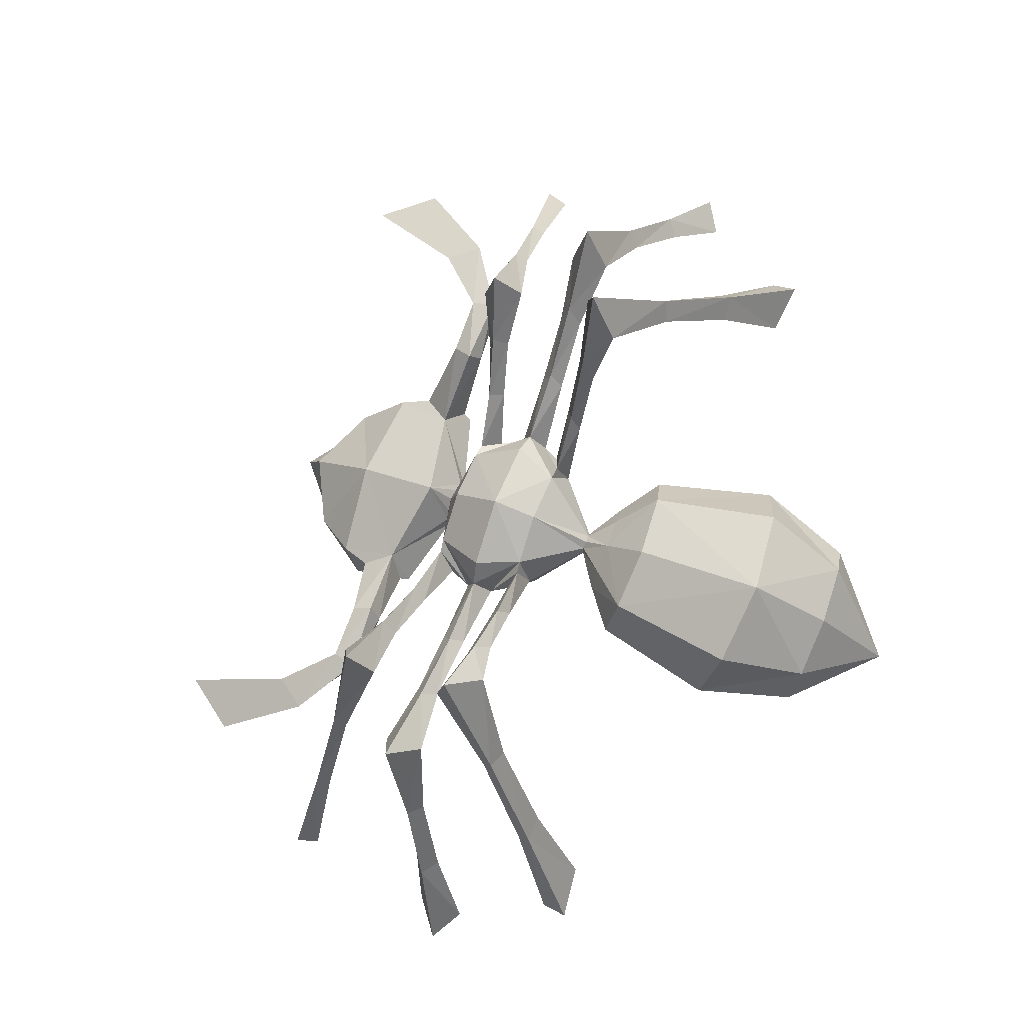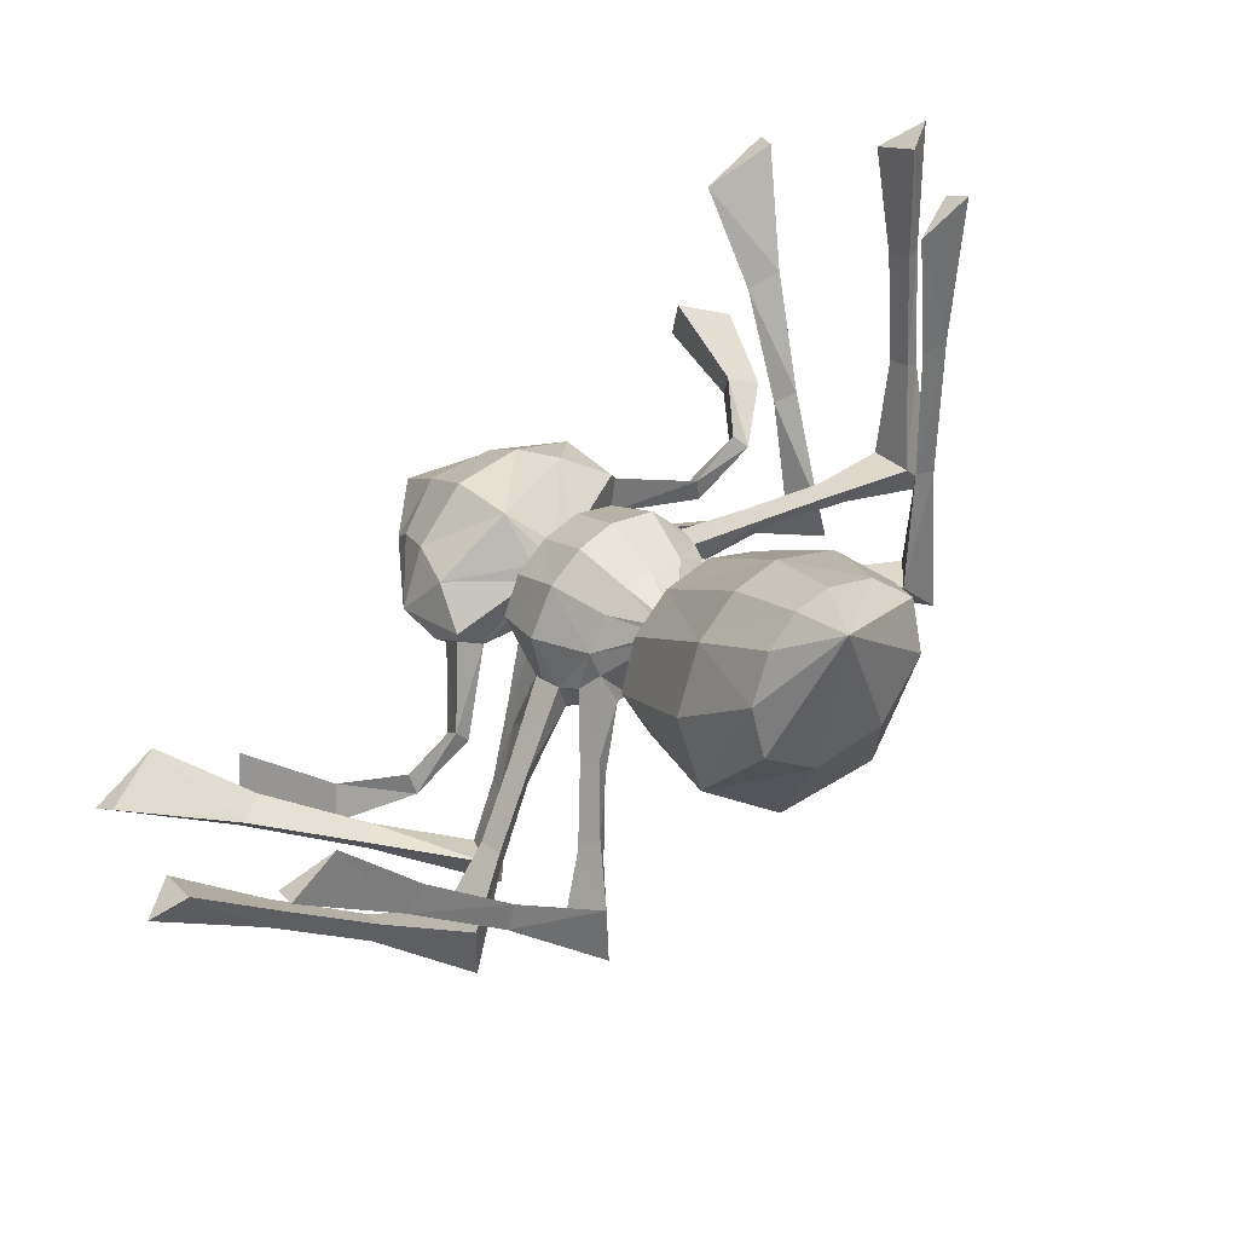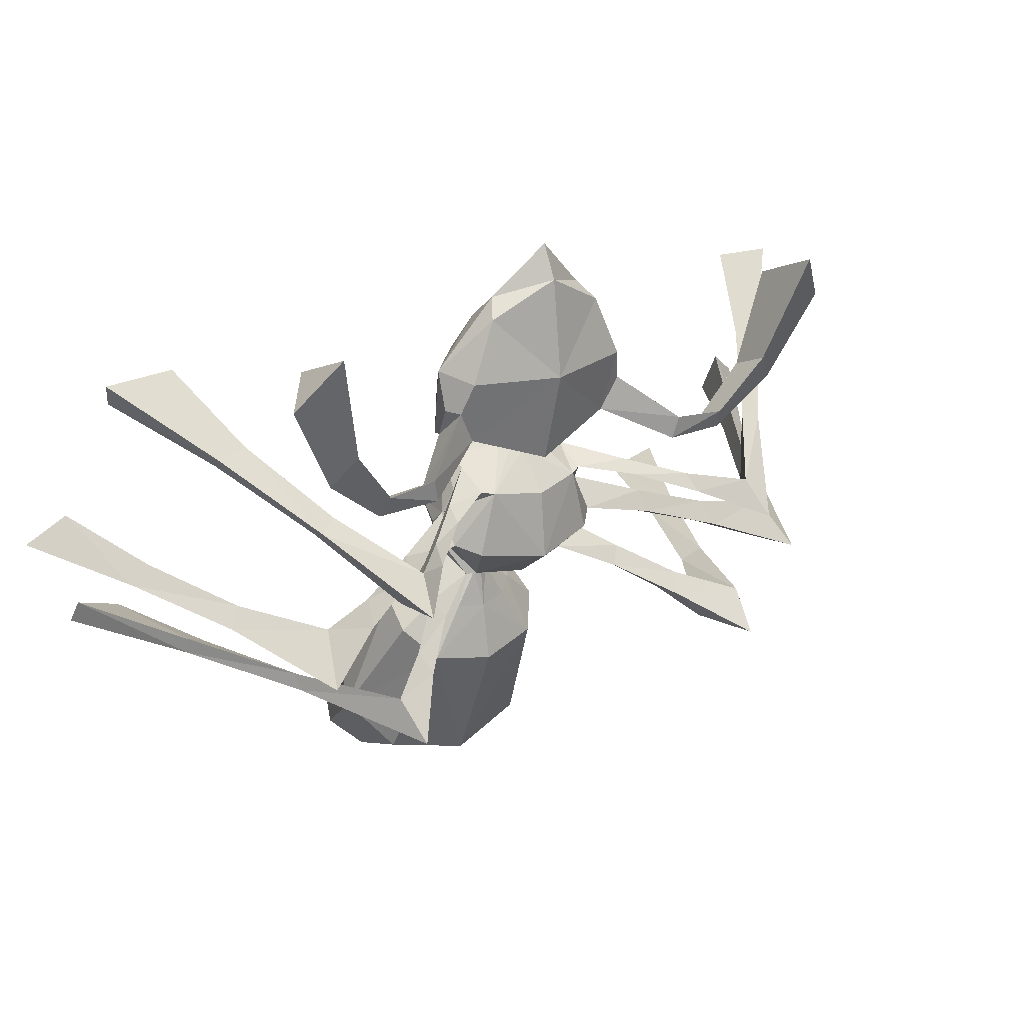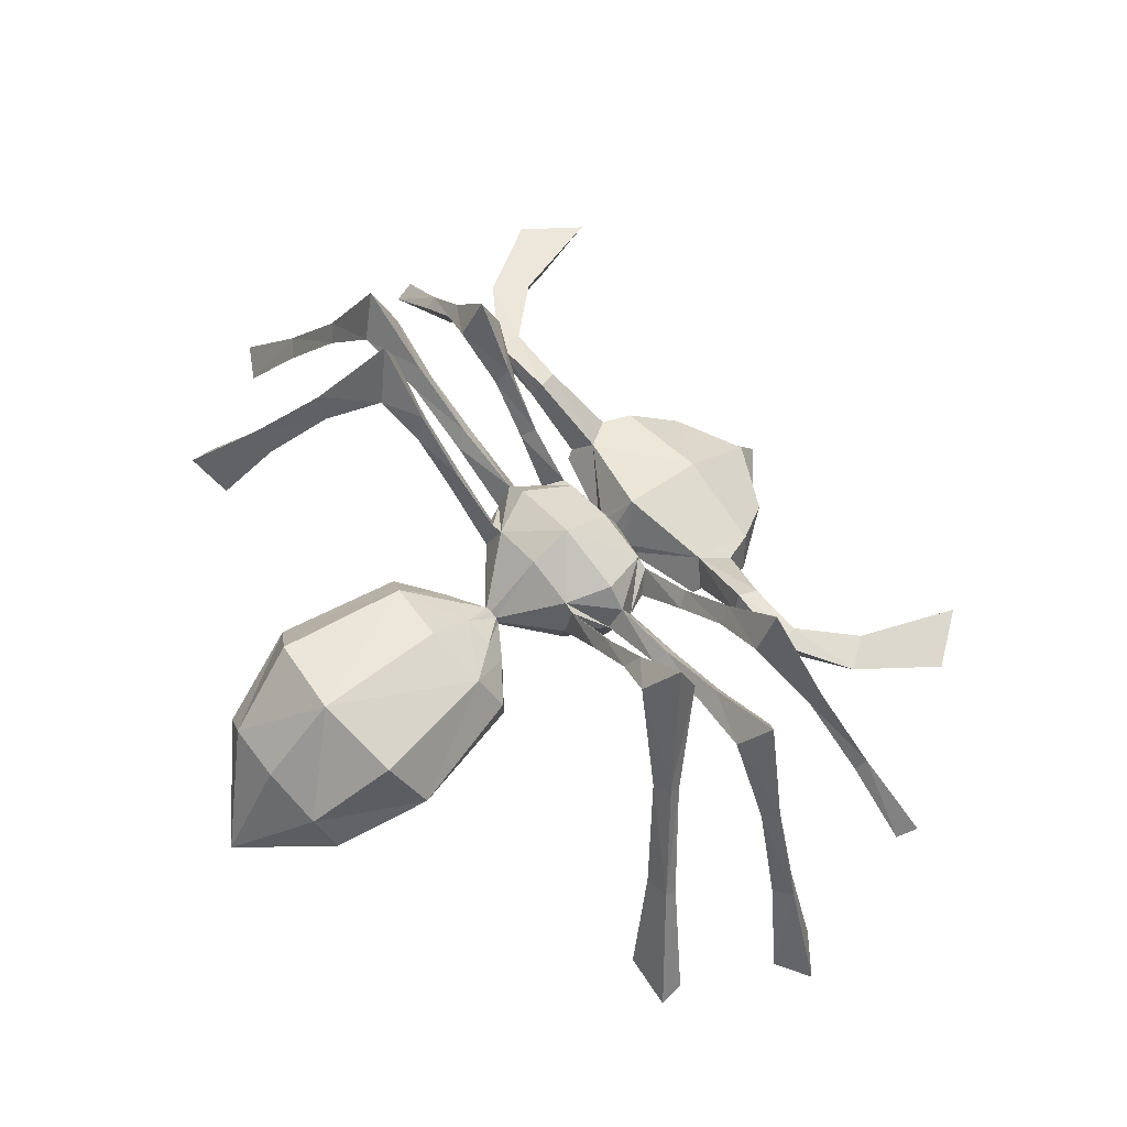
<metadata>
{"format":"obj","ext":"obj","renderer":"f3d","projection":"perspective","resolution":1024,"background":"white","views":[{"elev":73.9,"azim":81.5,"up":"+Y"},{"elev":-67.4,"azim":32.6,"up":"+Z"},{"elev":70.6,"azim":145.3,"up":"+Z"},{"elev":76.7,"azim":-160.0,"up":"+Y"}]}
</metadata>
<code>
o World_Game_Models_Ant_1
v 3.651 0.3203 0.7193
v 3.6 0.3719 0.7596
v 3.591 0.3424 0.6936
v 3.542 0.3915 0.6793
v 3.574 0.3945 0.747
v 3.569 0.4268 0.747
v 3.583 0.5074 0.6931
v 3.594 0.4507 0.7602
v 3.634 0.4565 0.7813
v 3.814 0.3168 0.4296
v 3.768 0.3353 0.4139
v 3.86 0.3411 0.3527
v 3.718 0.3795 0.4051
v 3.698 0.4385 0.4026
v 3.737 0.4868 0.4196
v 3.82 0.4985 0.4613
v 3.688 0.3245 0.5187
v 3.619 0.3877 0.5116
v 3.594 0.4783 0.5056
v 3.768 0.5803 0.5709
v 3.653 0.5579 0.5196
v 3.61 0.3833 0.8068
v 3.602 0.3883 0.8034
v 3.626 0.3638 0.7737
v 3.601 0.4131 0.8069
v 3.611 0.4168 0.813
v 3.597 0.3975 0.8026
v 3.597 0.4057 0.8038
v 3.542 0.4531 0.6792
v 3.669 0.5207 0.7341
v 3.752 0.2994 0.5365
v 3.285 0.2526 1.151
v 3.277 0.2697 1.043
v 3.296 0.2147 1.163
v 3.289 0.3185 1.08
v 3.3 0.3374 1.036
v 3.296 0.3193 1.017
v 3.337 0.3146 0.9689
v 3.329 0.3257 0.9778
v 3.352 0.2496 0.9955
v 3.343 0.2108 1.052
v 3.319 0.2036 1.116
v 3.328 0.1774 1.261
v 3.345 0.2263 1.242
v 3.405 0.3303 1.16
v 3.471 0.3883 1.055
v 3.346 0.3591 1.014
v 3.468 0.3418 1.012
v 3.456 0.3318 1.002
v 3.484 0.3486 1.023
v 3.453 0.313 0.9963
v 3.466 0.2971 1
v 3.484 0.2861 1.009
v 3.47 0.2222 1.02
v 3.427 0.1735 1.084
v 3.378 0.1706 1.17
v 2.952 0.3579 1.07
v 2.943 0.3803 0.9737
v 2.993 0.3051 0.9844
v 3.245 0.4286 0.9783
v 3.266 0.4203 0.9386
v 3.268 0.4451 0.9585
v 3.175 0.4458 0.9383
v 3.192 0.4235 0.9022
v 3.184 0.4536 0.9052
v 3.075 0.4197 0.9678
v 3.099 0.3893 0.9185
v 3.07 0.4327 0.9123
v 3.508 0.2615 0.9608
v 3.457 0.2778 0.9398
v 3.413 0.3144 0.9322
v 3.431 0.4085 0.9712
v 3.585 0.3333 0.8406
v 3.547 0.3462 0.827
v 3.503 0.3779 0.8213
v 3.497 0.4112 0.824
v 3.492 0.4599 0.8437
v 3.506 0.4625 0.8544
v 3.572 0.4723 0.8951
v 3.504 0.2875 0.8589
v 3.445 0.3319 0.854
v 3.413 0.3904 0.8872
v 3.424 0.3865 0.8633
v 3.541 0.4895 0.9542
v 3.451 0.4696 0.8996
v 3.461 0.4171 0.8386
v 3.437 0.407 0.8533
v 3.425 0.4425 0.8784
v 3.416 0.4013 0.9597
v 3.408 0.3736 0.924
v 3.499 0.4201 1.013
v 3.414 0.3481 0.9498
v 3.557 0.2708 0.876
v 3.155 0.2808 0.3955
v 3.171 0.2889 0.3602
v 3.235 0.2783 0.4068
v 2.911 0.2042 0.7323
v 2.97 0.1858 0.8131
v 2.883 0.1985 0.7573
v 3.031 0.2626 0.4756
v 2.997 0.2478 0.5405
v 2.971 0.2623 0.4767
v 3.409 0.5018 0.812
v 3.441 0.4978 0.7983
v 3.43 0.528 0.812
v 3.344 0.4397 0.9104
v 3.346 0.4542 0.9358
v 3.345 0.4234 0.9358
v 3.353 0.4683 0.8142
v 3.338 0.4886 0.8307
v 3.333 0.4542 0.8422
v 3.282 0.6594 0.7652
v 3.255 0.542 0.6369
v 3.292 0.5404 0.6307
v 3.35 0.6557 0.7352
v 3.305 0.7309 0.7631
v 3.265 0.5643 0.6289
v 3.218 0.5678 0.8623
v 3.114 0.451 0.836
v 3.104 0.4652 0.8536
v 3.206 0.6216 0.905
v 3.205 0.5562 0.9207
v 3.122 0.4437 0.8699
v 3.199 0.5859 0.719
v 3.13 0.482 0.6501
v 3.105 0.4997 0.6581
v 3.159 0.6476 0.7459
v 3.164 0.5597 0.7677
v 3.112 0.4714 0.6778
v 3.255 0.4101 0.5152
v 3.211 0.4117 0.5147
v 3.221 0.4254 0.4995
v 3.001 0.3314 0.8073
v 3.014 0.3261 0.7906
v 3.037 0.3166 0.8332
v 3.043 0.3801 0.5712
v 3.075 0.3714 0.5669
v 3.055 0.3614 0.6013
v 3.388 0.5824 0.7709
v 3.352 0.5855 0.7863
v 3.369 0.6188 0.7857
v 3.279 0.5068 0.8937
v 3.277 0.5293 0.9184
v 3.276 0.4954 0.9229
v 3.271 0.5297 0.7721
v 3.252 0.5573 0.7879
v 3.251 0.5152 0.7999
v 3.707 0.3276 0.7589
v 3.653 0.3652 0.7891
v 3.681 0.3807 0.8075
v 3.754 0.3643 0.7988
v 3.69 0.4113 0.815
v 3.671 0.4409 0.8035
v 3.744 0.4868 0.7835
v 3.854 0.3243 0.4622
v 3.895 0.3569 0.5045
v 3.918 0.4102 0.5266
v 3.894 0.4668 0.5078
v 3.804 0.3096 0.5839
v 3.856 0.3572 0.6454
v 3.891 0.4402 0.6727
v 3.865 0.5308 0.6387
v 3.618 0.3862 0.8126
v 3.62 0.4106 0.8179
v 3.624 0.4022 0.8192
v 3.623 0.3941 0.8176
v 3.766 0.4244 0.8051
v 3.435 0.1968 1.241
v 3.555 0.234 1.2
v 3.457 0.2306 1.248
v 3.528 0.2879 1.214
v 3.577 0.2833 1.176
v 3.563 0.3037 1.184
v 3.597 0.2814 1.115
v 3.595 0.2916 1.128
v 3.555 0.2236 1.11
v 3.504 0.1903 1.142
v 3.46 0.1856 1.195
v 3.563 0.3313 1.136
v 3.515 0.305 1.031
v 3.512 0.3246 1.034
v 3.5 0.3378 1.03
v 3.502 0.2925 1.021
v 3.754 0.2076 1.413
v 3.802 0.2702 1.457
v 3.712 0.2604 1.498
v 3.678 0.3675 1.17
v 3.657 0.3758 1.21
v 3.665 0.3942 1.182
v 3.747 0.3525 1.214
v 3.729 0.3747 1.25
v 3.754 0.3806 1.226
v 3.773 0.3029 1.298
v 3.749 0.3334 1.347
v 3.801 0.3391 1.324
v 3.554 0.2654 0.9943
v 3.59 0.2917 1.032
v 3.566 0.3913 1.047
v 3.618 0.3371 0.8672
v 3.651 0.359 0.9042
v 3.658 0.3906 0.9144
v 3.637 0.4457 0.9279
v 3.653 0.4393 0.9344
v 3.601 0.2751 0.9133
v 3.643 0.3064 0.9659
v 3.656 0.3567 0.9941
v 3.642 0.361 1.016
v 3.628 0.4469 0.9992
v 3.664 0.3911 0.9528
v 3.662 0.3782 0.98
v 3.654 0.4131 1.007
v 3.582 0.38 1.053
v 3.611 0.3476 1.038
v 3.581 0.3267 1.044
v 4.115 0.1655 0.9022
v 4.189 0.1584 0.9331
v 4.165 0.1513 0.9643
v 3.98 0.05786 1.375
v 3.887 0.06816 1.33
v 3.989 0.06602 1.339
v 4.185 0.1067 1.16
v 4.116 0.1045 1.17
v 4.156 0.1184 1.109
v 3.724 0.4616 0.9575
v 3.729 0.4606 0.9927
v 3.724 0.4903 0.9776
v 3.647 0.4156 1.105
v 3.667 0.3983 1.092
v 3.642 0.3853 1.103
v 3.746 0.4363 1.06
v 3.749 0.4175 1.037
v 3.733 0.4029 1.067
v 3.862 0.585 1.092
v 3.853 0.5912 1.018
v 3.948 0.4562 1
v 3.962 0.4515 1.035
v 3.968 0.4742 1.024
v 3.866 0.659 1.079
v 3.795 0.4939 1.187
v 3.775 0.5486 1.226
v 3.839 0.371 1.267
v 3.847 0.357 1.249
v 3.813 0.3553 1.259
v 3.75 0.4863 1.228
v 4.011 0.3837 1.168
v 4.002 0.3703 1.141
v 3.929 0.4924 1.13
v 3.938 0.5477 1.185
v 3.985 0.3596 1.169
v 3.9 0.4654 1.182
v 4.039 0.3095 0.957
v 4.062 0.3027 0.9938
v 4.072 0.3163 0.9788
v 3.905 0.2156 1.316
v 3.911 0.2111 1.296
v 3.862 0.211 1.297
v 4.092 0.2458 1.162
v 4.078 0.2428 1.132
v 4.057 0.233 1.165
v 3.79 0.5308 0.9976
v 3.796 0.5286 1.036
v 3.794 0.5644 1.025
v 3.711 0.4736 1.163
v 3.726 0.4495 1.145
v 3.701 0.4409 1.162
v 3.839 0.482 1.118
v 3.838 0.457 1.091
v 3.821 0.4421 1.121
f 1 2 3
f 4 2 5
f 5 6 4
f 7 6 8
f 8 9 7
f 10 11 12
f 13 12 11
f 14 12 13
f 15 12 14
f 12 15 16
f 3 17 1
f 18 17 4
f 4 19 18
f 7 20 21
f 11 10 17
f 17 13 11
f 14 13 19
f 19 15 14
f 20 15 21
f 22 23 24
f 23 2 24
f 9 8 25
f 9 25 26
f 5 27 28
f 28 6 5
f 2 23 27
f 27 5 2
f 8 6 28
f 8 28 25
f 21 19 7
f 16 15 20
f 21 15 19
f 7 19 29
f 30 7 9
f 29 6 7
f 4 6 29
f 3 2 4
f 4 17 3
f 31 17 10
f 18 13 17
f 29 19 4
f 19 13 18
f 20 7 30
f 1 17 31
f 24 2 1
f 32 33 34
f 35 33 32
f 35 36 37
f 35 37 33
f 38 33 37
f 37 39 38
f 40 33 38
f 41 33 40
f 42 33 41
f 34 33 42
f 34 43 44
f 44 32 34
f 32 44 45
f 32 45 35
f 45 46 47
f 47 35 45
f 47 36 35
f 46 48 49
f 46 49 47
f 48 46 50
f 49 51 47
f 51 38 47
f 38 39 47
f 52 53 54
f 40 38 51
f 40 51 52
f 40 52 54
f 41 40 54
f 41 54 55
f 55 56 42
f 42 41 55
f 56 43 34
f 34 42 56
f 57 58 59
f 36 39 37
f 36 60 61
f 36 61 39
f 47 62 60
f 47 60 36
f 39 61 47
f 61 62 47
f 60 63 64
f 60 64 61
f 62 65 63
f 62 63 60
f 61 64 65
f 61 65 62
f 63 66 67
f 63 67 64
f 63 65 68
f 63 68 66
f 65 64 67
f 65 67 68
f 66 57 59
f 66 59 67
f 58 57 66
f 66 68 58
f 67 59 68
f 59 58 68
f 69 52 70
f 71 52 51
f 51 49 71
f 72 49 48
f 50 72 48
f 22 73 23
f 73 74 23
f 23 74 27
f 74 75 27
f 27 75 28
f 75 76 28
f 76 77 78
f 25 28 76
f 25 76 78
f 25 78 79
f 25 79 26
f 70 80 69
f 81 80 71
f 81 71 82
f 81 82 83
f 72 84 85
f 74 73 80
f 80 75 74
f 86 76 75
f 86 75 87
f 87 78 77
f 77 86 87
f 84 78 85
f 72 85 88
f 72 88 82
f 79 78 84
f 88 85 78
f 88 78 87
f 89 72 82
f 89 82 90
f 91 72 50
f 72 89 92
f 72 92 49
f 71 49 92
f 70 52 71
f 71 80 70
f 93 80 73
f 81 75 80
f 92 90 71
f 90 82 71
f 81 83 87
f 81 87 75
f 84 72 91
f 69 80 93
f 53 52 69
f 83 82 87
f 94 95 96
f 97 98 99
f 100 101 102
f 86 103 104
f 86 104 76
f 77 105 103
f 77 103 86
f 76 104 77
f 104 105 77
f 89 90 106
f 89 106 107
f 92 108 90
f 108 106 90
f 89 107 108
f 89 108 92
f 88 87 109
f 88 109 110
f 87 82 111
f 87 111 109
f 88 110 111
f 88 111 82
f 112 113 114
f 112 114 115
f 112 116 117
f 112 117 113
f 115 114 117
f 115 117 116
f 118 119 120
f 118 120 121
f 122 123 118
f 123 119 118
f 120 123 122
f 122 121 120
f 124 125 126
f 124 126 127
f 128 129 125
f 128 125 124
f 126 129 128
f 128 127 126
f 114 113 130
f 113 131 130
f 96 130 131
f 131 94 96
f 113 117 132
f 113 132 131
f 94 131 132
f 132 95 94
f 130 132 114
f 132 117 114
f 96 95 132
f 96 132 130
f 133 120 119
f 133 119 134
f 97 99 133
f 97 133 134
f 119 123 135
f 135 134 119
f 98 97 134
f 98 134 135
f 120 133 135
f 120 135 123
f 98 135 133
f 98 133 99
f 136 126 125
f 136 125 137
f 136 137 100
f 100 102 136
f 125 129 138
f 138 137 125
f 137 138 101
f 101 100 137
f 136 138 129
f 129 126 136
f 101 138 136
f 101 136 102
f 104 103 139
f 103 140 139
f 115 139 140
f 140 112 115
f 103 105 140
f 105 141 140
f 112 140 141
f 141 116 112
f 139 141 105
f 139 105 104
f 115 116 141
f 115 141 139
f 107 106 142
f 107 142 143
f 118 121 143
f 118 143 142
f 106 108 144
f 144 142 106
f 142 144 122
f 122 118 142
f 144 108 107
f 107 143 144
f 122 144 143
f 122 143 121
f 110 109 145
f 110 145 146
f 124 127 146
f 124 146 145
f 109 111 147
f 109 147 145
f 128 124 145
f 128 145 147
f 110 146 147
f 110 147 111
f 128 147 146
f 146 127 128
f 148 149 1
f 150 149 151
f 151 152 150
f 153 152 154
f 154 9 153
f 12 155 10
f 155 12 156
f 156 12 157
f 157 12 158
f 16 158 12
f 1 159 148
f 151 159 160
f 160 161 151
f 162 20 154
f 159 10 155
f 155 156 159
f 161 156 157
f 157 158 161
f 162 158 20
f 24 149 163
f 163 22 24
f 164 153 9
f 9 26 164
f 152 165 150
f 165 166 150
f 150 166 149
f 166 163 149
f 153 164 165
f 153 165 152
f 154 161 162
f 20 158 16
f 161 158 162
f 167 161 154
f 9 154 30
f 154 152 167
f 167 152 151
f 151 149 148
f 148 159 151
f 10 159 31
f 159 156 160
f 151 161 167
f 160 156 161
f 30 154 20
f 31 159 1
f 1 149 24
f 168 169 170
f 170 169 171
f 171 169 172
f 172 173 171
f 172 169 174
f 174 175 172
f 174 169 176
f 176 169 177
f 177 169 178
f 178 169 168
f 168 170 44
f 44 43 168
f 170 171 45
f 45 44 170
f 45 171 179
f 45 179 46
f 171 173 179
f 179 175 174
f 179 174 180
f 180 181 179
f 181 46 179
f 181 182 46
f 182 50 46
f 183 176 54
f 183 54 53
f 176 183 180
f 176 180 174
f 54 176 177
f 54 177 55
f 55 177 178
f 55 178 56
f 56 178 168
f 168 43 56
f 184 185 186
f 172 175 173
f 187 188 173
f 173 175 187
f 179 173 188
f 179 188 189
f 179 189 187
f 179 187 175
f 190 191 188
f 188 187 190
f 191 192 189
f 189 188 191
f 192 190 187
f 187 189 192
f 193 194 191
f 191 190 193
f 191 194 195
f 191 195 192
f 192 195 193
f 192 193 190
f 194 193 184
f 194 184 186
f 194 186 185
f 194 185 195
f 195 185 184
f 184 193 195
f 196 183 69
f 180 183 197
f 197 181 180
f 182 181 198
f 182 198 50
f 73 22 163
f 73 163 199
f 166 200 199
f 199 163 166
f 165 201 200
f 165 200 166
f 164 202 201
f 164 201 165
f 202 203 201
f 79 202 164
f 164 26 79
f 69 204 196
f 197 204 205
f 205 206 207
f 205 207 197
f 208 84 198
f 204 73 199
f 199 200 204
f 209 210 200
f 209 200 201
f 209 203 210
f 203 202 210
f 208 202 84
f 198 207 211
f 211 208 198
f 84 202 79
f 211 210 202
f 211 202 208
f 212 213 207
f 207 198 212
f 50 198 91
f 198 181 214
f 198 214 212
f 214 181 197
f 197 183 196
f 196 204 197
f 73 204 93
f 204 200 205
f 197 207 213
f 197 213 214
f 205 200 210
f 205 210 206
f 91 198 84
f 93 204 69
f 69 183 53
f 210 207 206
f 215 216 217
f 218 219 220
f 221 222 223
f 224 225 209
f 209 201 224
f 209 225 203
f 225 226 203
f 203 226 224
f 203 224 201
f 212 227 228
f 212 228 213
f 213 228 229
f 213 229 214
f 214 229 212
f 229 227 212
f 211 230 231
f 211 231 210
f 210 231 232
f 210 232 207
f 207 232 211
f 232 230 211
f 233 234 235
f 233 235 236
f 233 236 237
f 237 238 233
f 237 235 234
f 234 238 237
f 239 240 241
f 239 241 242
f 239 242 243
f 243 244 239
f 244 243 241
f 241 240 244
f 245 246 247
f 247 248 245
f 246 249 250
f 250 247 246
f 250 249 245
f 245 248 250
f 251 252 236
f 251 236 235
f 215 217 252
f 215 252 251
f 252 253 236
f 253 237 236
f 217 216 253
f 217 253 252
f 235 237 253
f 235 253 251
f 215 251 253
f 215 253 216
f 254 255 242
f 254 242 241
f 220 255 254
f 220 254 218
f 255 256 242
f 256 243 242
f 219 256 255
f 219 255 220
f 241 243 256
f 241 256 254
f 219 218 254
f 219 254 256
f 257 258 246
f 257 246 245
f 223 258 257
f 223 257 221
f 246 258 259
f 246 259 249
f 222 259 258
f 222 258 223
f 249 259 257
f 257 245 249
f 222 221 257
f 222 257 259
f 260 261 225
f 225 224 260
f 233 261 234
f 261 260 234
f 261 262 226
f 261 226 225
f 262 261 233
f 233 238 262
f 226 262 260
f 260 224 226
f 234 260 262
f 234 262 238
f 227 263 264
f 227 264 228
f 239 264 263
f 239 263 240
f 228 264 265
f 228 265 229
f 244 265 264
f 244 264 239
f 227 229 265
f 265 263 227
f 263 265 244
f 244 240 263
f 230 266 267
f 230 267 231
f 247 267 266
f 247 266 248
f 231 267 268
f 231 268 232
f 250 268 267
f 250 267 247
f 230 232 268
f 268 266 230
f 266 268 250
f 250 248 266

</code>
